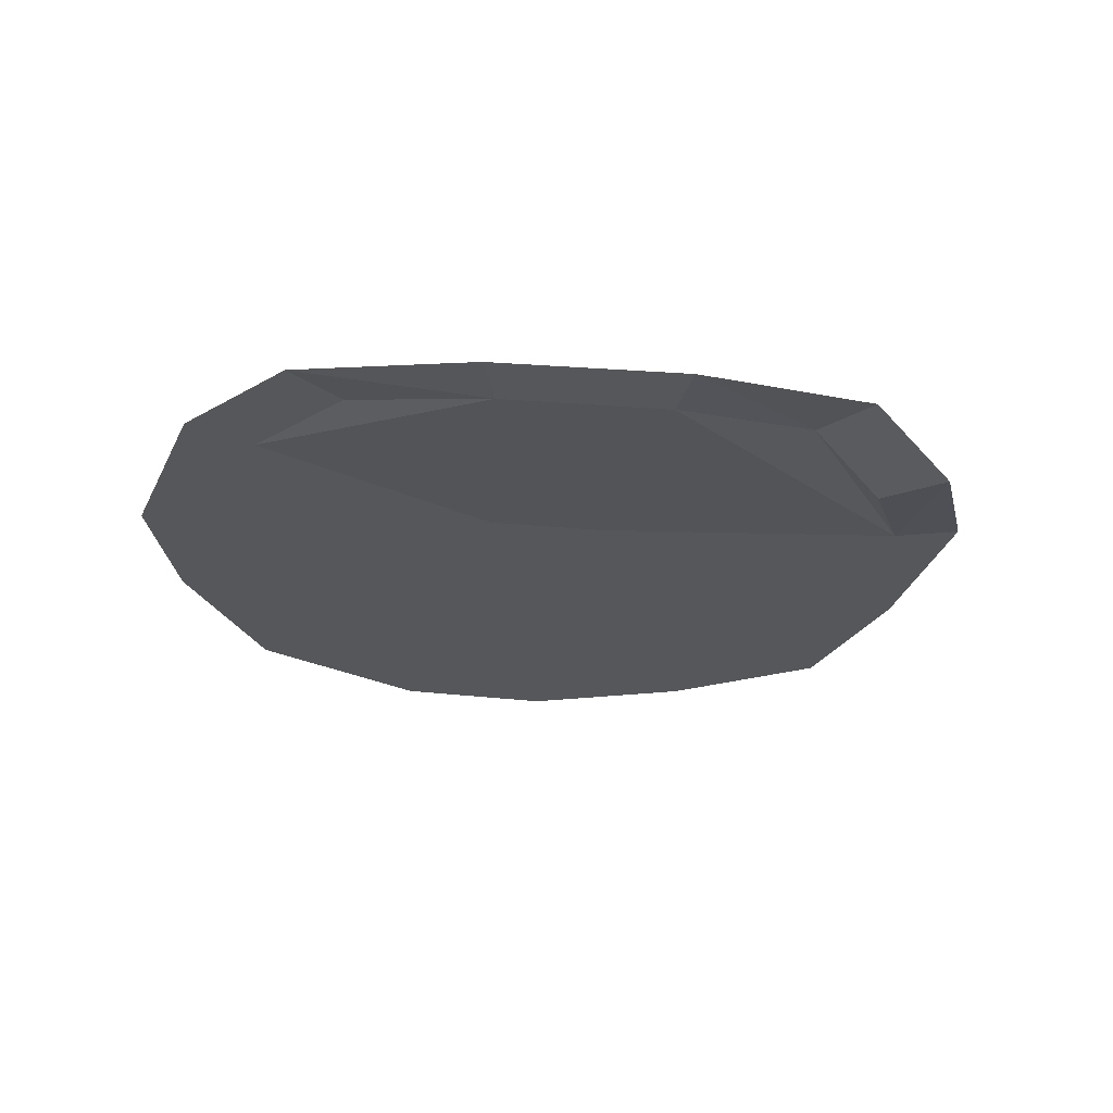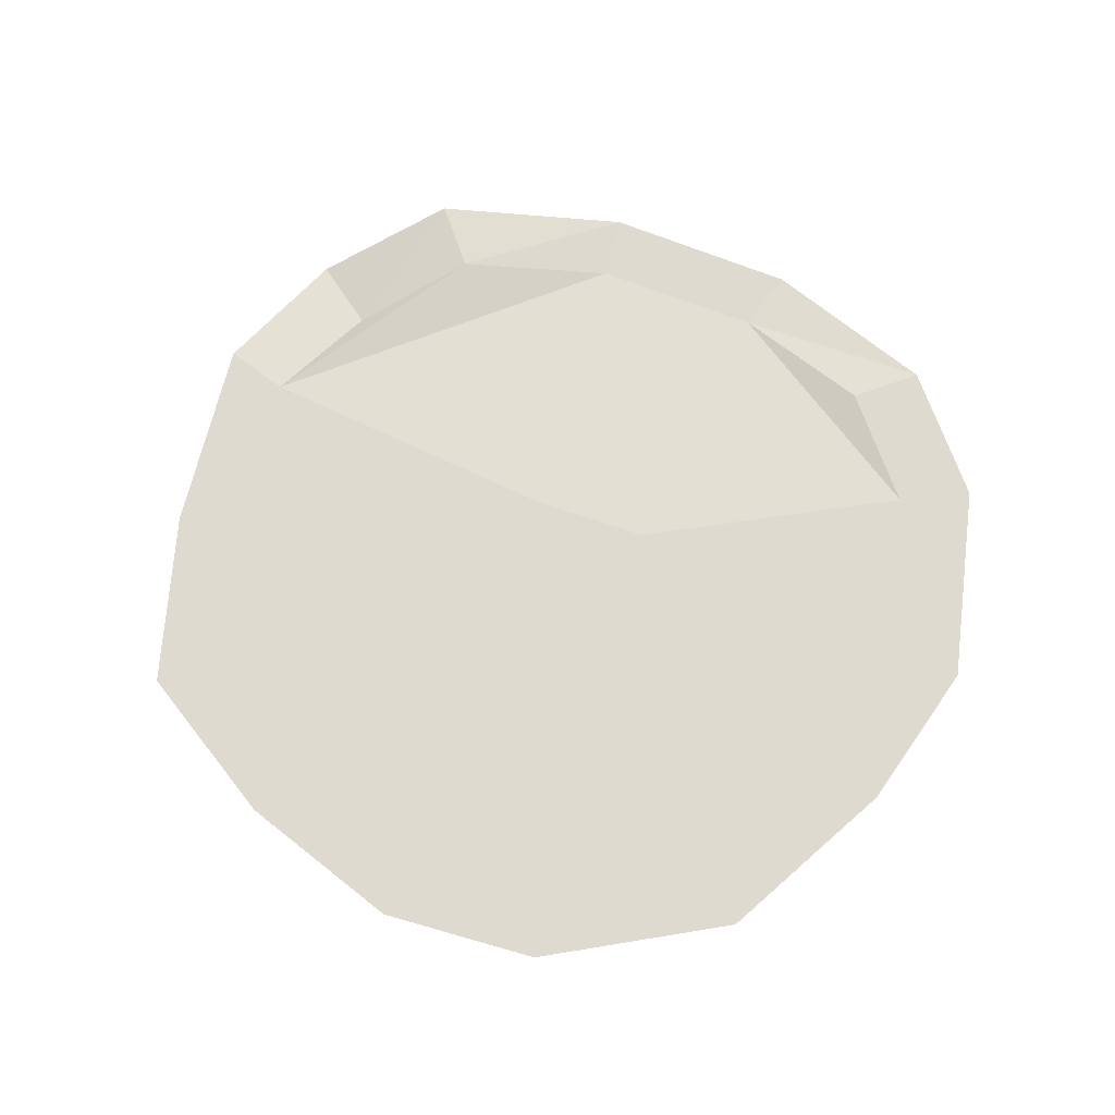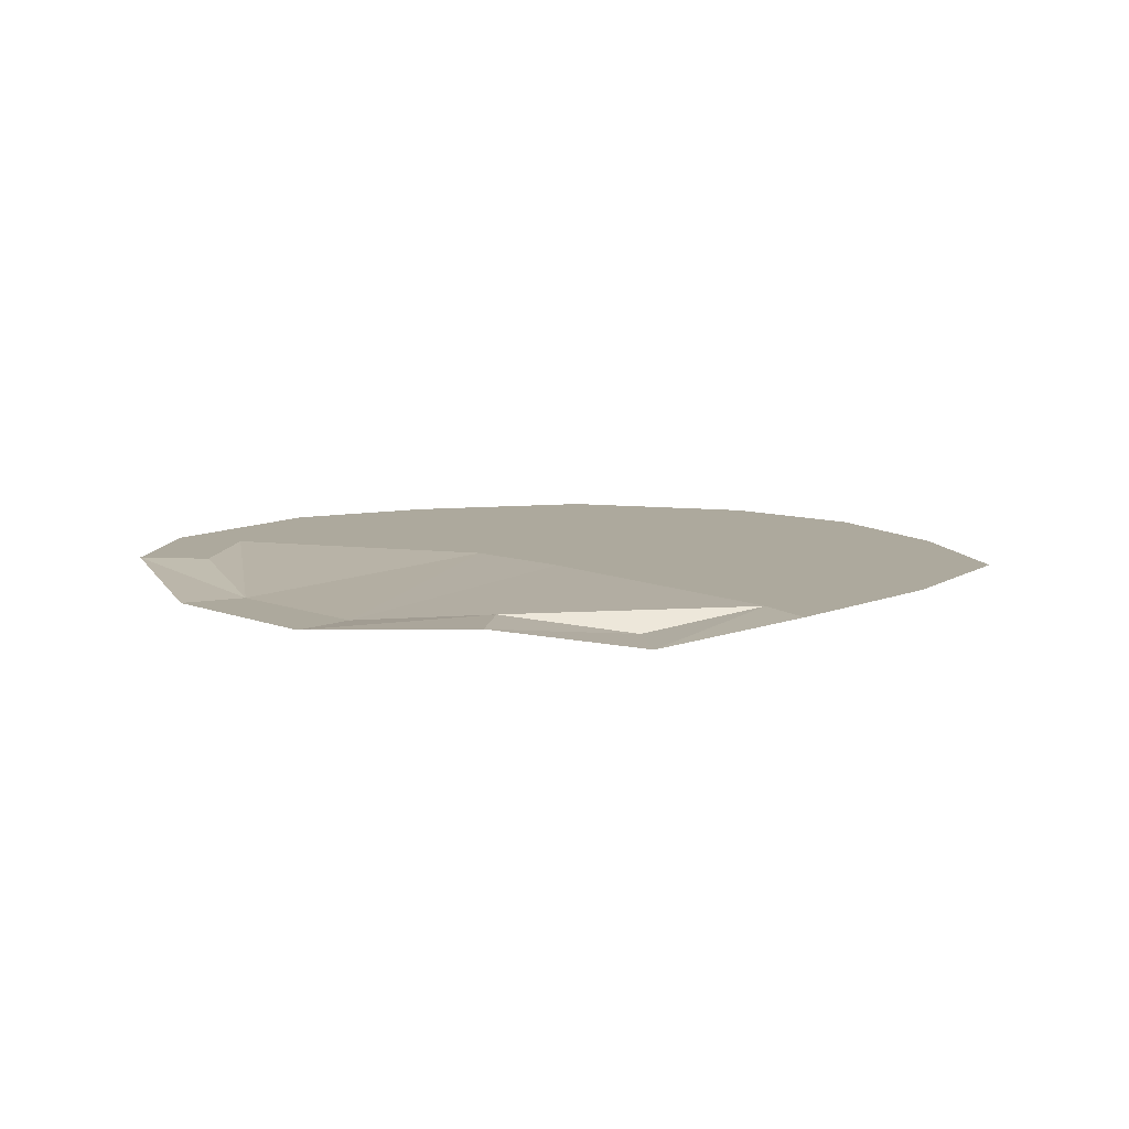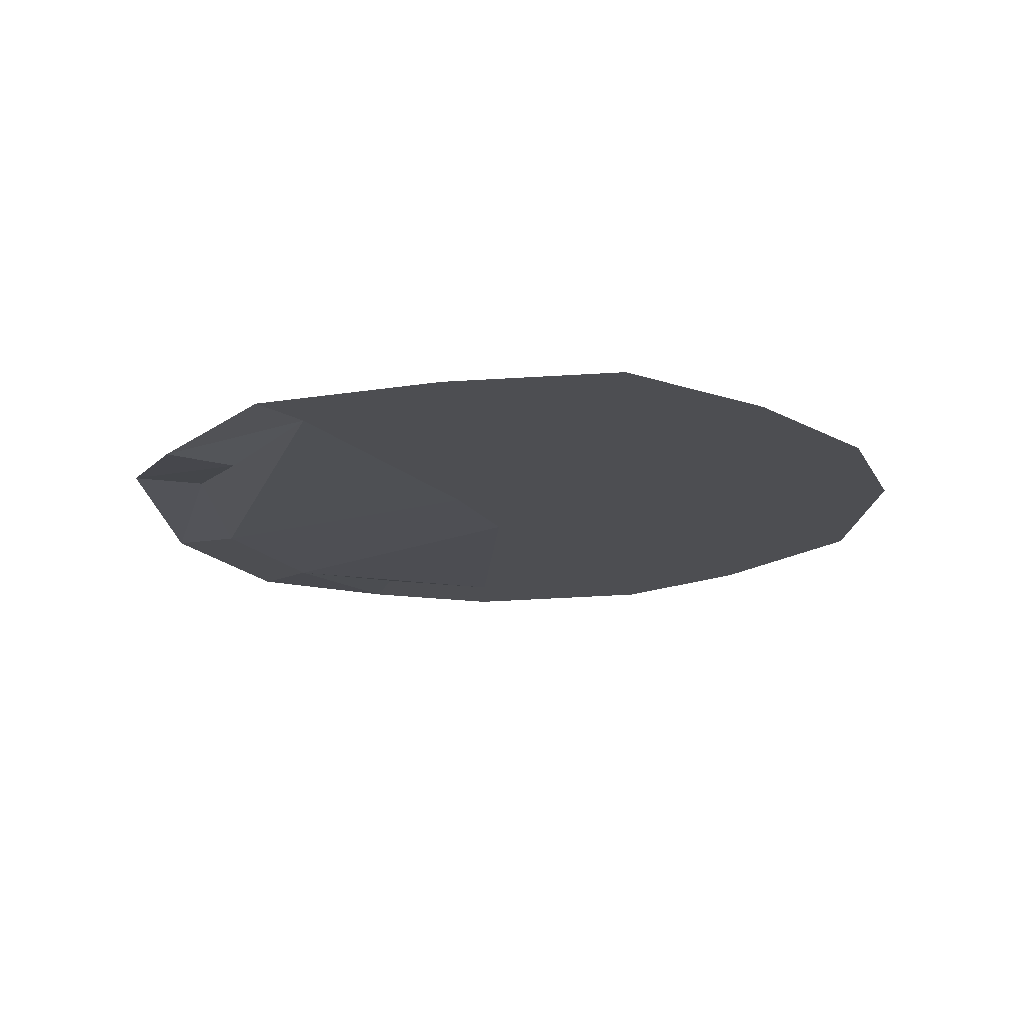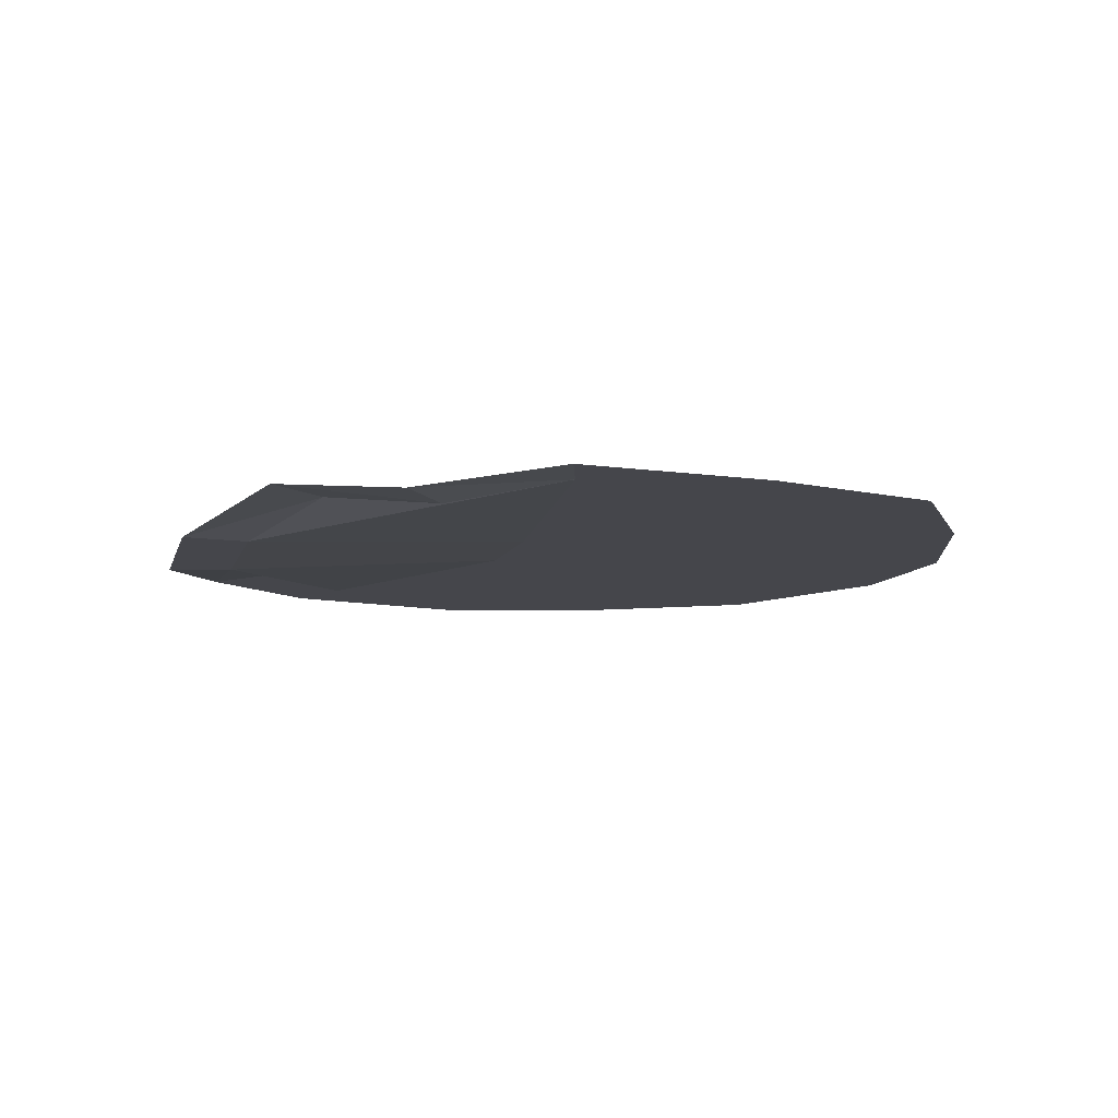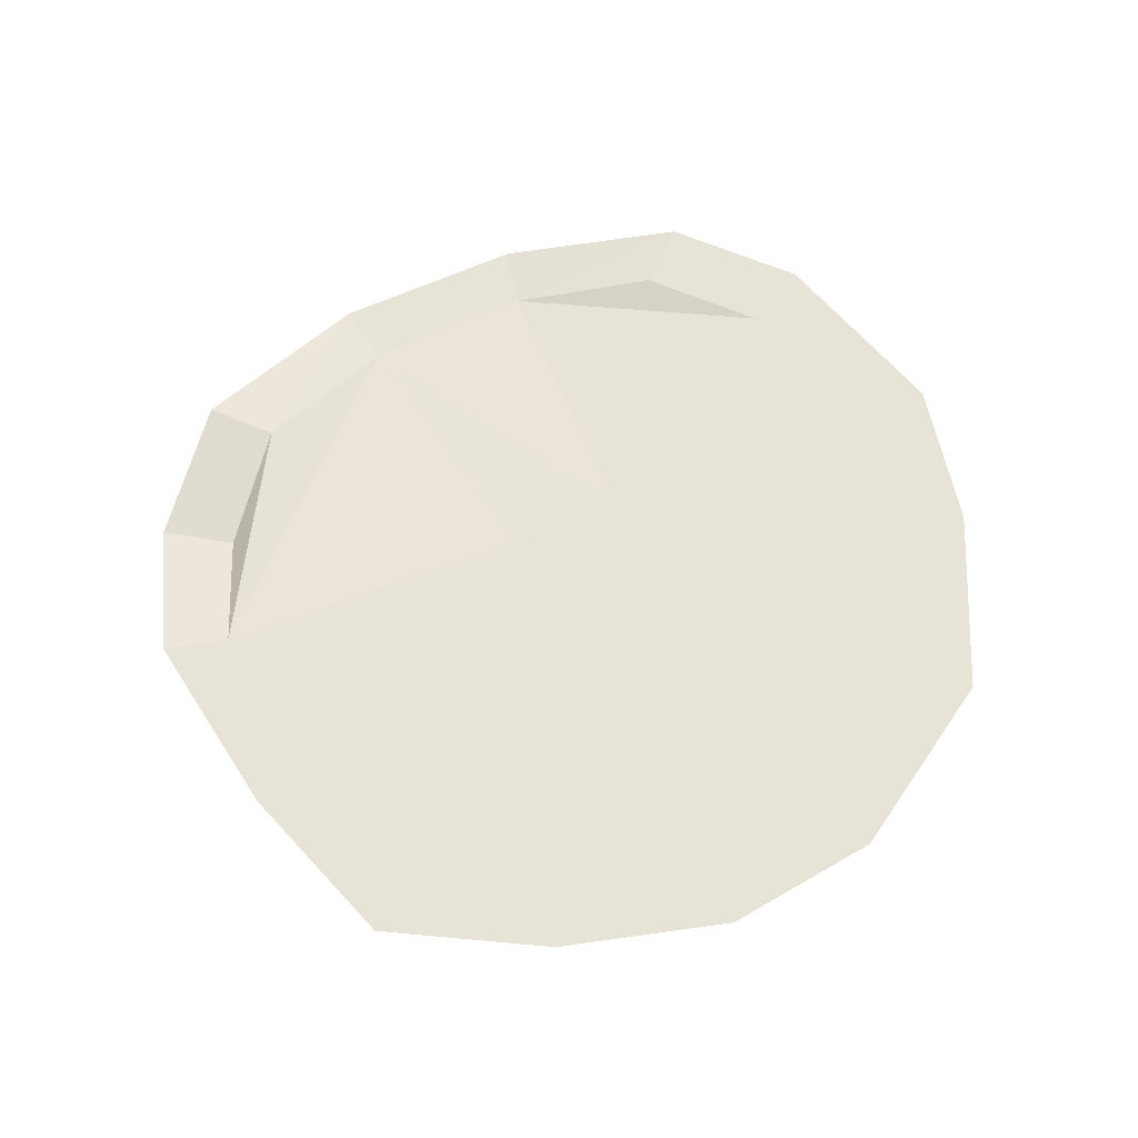
<metadata>
{"format":"obj","ext":"obj","renderer":"f3d","projection":"perspective","resolution":1024,"background":"white","views":[{"elev":-26.5,"azim":-47.4,"up":"+Y"},{"elev":70.8,"azim":160.4,"up":"+Y"},{"elev":8.8,"azim":6.9,"up":"+Y"},{"elev":-17.2,"azim":74.4,"up":"+Y"},{"elev":-10.1,"azim":35.4,"up":"+Y"},{"elev":61.7,"azim":113.8,"up":"+Y"}]}
</metadata>
<code>
v 0.03906 -0.007812 0.1406
v 0.04688 -0.007812 0.1719
v -0.01562 0 0.1797
v -0.01562 0 0.1484
v 0.08594 0 0.1172
v 0.1016 0 0.1406
v 0.125 0 0.05469
v 0.1484 0 0.07031
v 0.1484 0 0
v 0.1797 0 0
v 0.1328 0 -0.05469
v 0.1562 0 -0.07031
v 0.1016 0 -0.1094
v 0.1172 0 -0.1328
v 0.05469 0 -0.1406
v 0.0625 0 -0.1719
v -0.02344 0 -0.1562
v -0.02344 0 -0.1875
v -0.08594 0 -0.1328
v -0.1016 0 -0.1562
v -0.1328 0 -0.1016
v -0.1562 0 -0.1172
v -0.1641 0 -0.03125
v -0.1953 0 -0.03906
v -0.1641 0 0.02344
v -0.1953 0 0.02344
v -0.1328 -0.007812 0.07812
v -0.1562 -0.007812 0.09375
v -0.07812 -0.007812 0.125
v -0.09375 -0.007812 0.1484
v -0.007812 0 0.02344
v 0.03125 0 -0.02344
v -0.007812 0 -0.05469
v -0.04688 0 -0.007812
v 0.125 0 0.05469
v 0.125 0 0.05469
f 1 2 3
f 1 3 4
f 1 5 2
f 2 5 6
f 6 5 7
f 6 7 8
f 8 7 9
f 8 9 10
f 10 9 11
f 10 11 12
f 12 11 13
f 12 13 14
f 14 13 15
f 14 15 16
f 16 15 17
f 16 17 18
f 18 17 19
f 18 19 20
f 20 19 21
f 20 21 22
f 22 21 23
f 22 23 24
f 24 23 25
f 24 25 26
f 26 25 27
f 26 27 28
f 28 27 29
f 28 29 30
f 30 29 4
f 30 4 3
f 7 5 31
f 7 31 32
f 13 32 15
f 15 32 33
f 19 33 21
f 21 33 34
f 32 31 34
f 32 34 33
f 34 31 29
f 34 29 27
f 1 4 5
f 7 32 9
f 9 32 11
f 11 32 13
f 15 33 17
f 17 33 19
f 21 34 23
f 23 34 27
f 23 27 25
f 5 4 29
f 5 29 31

</code>
